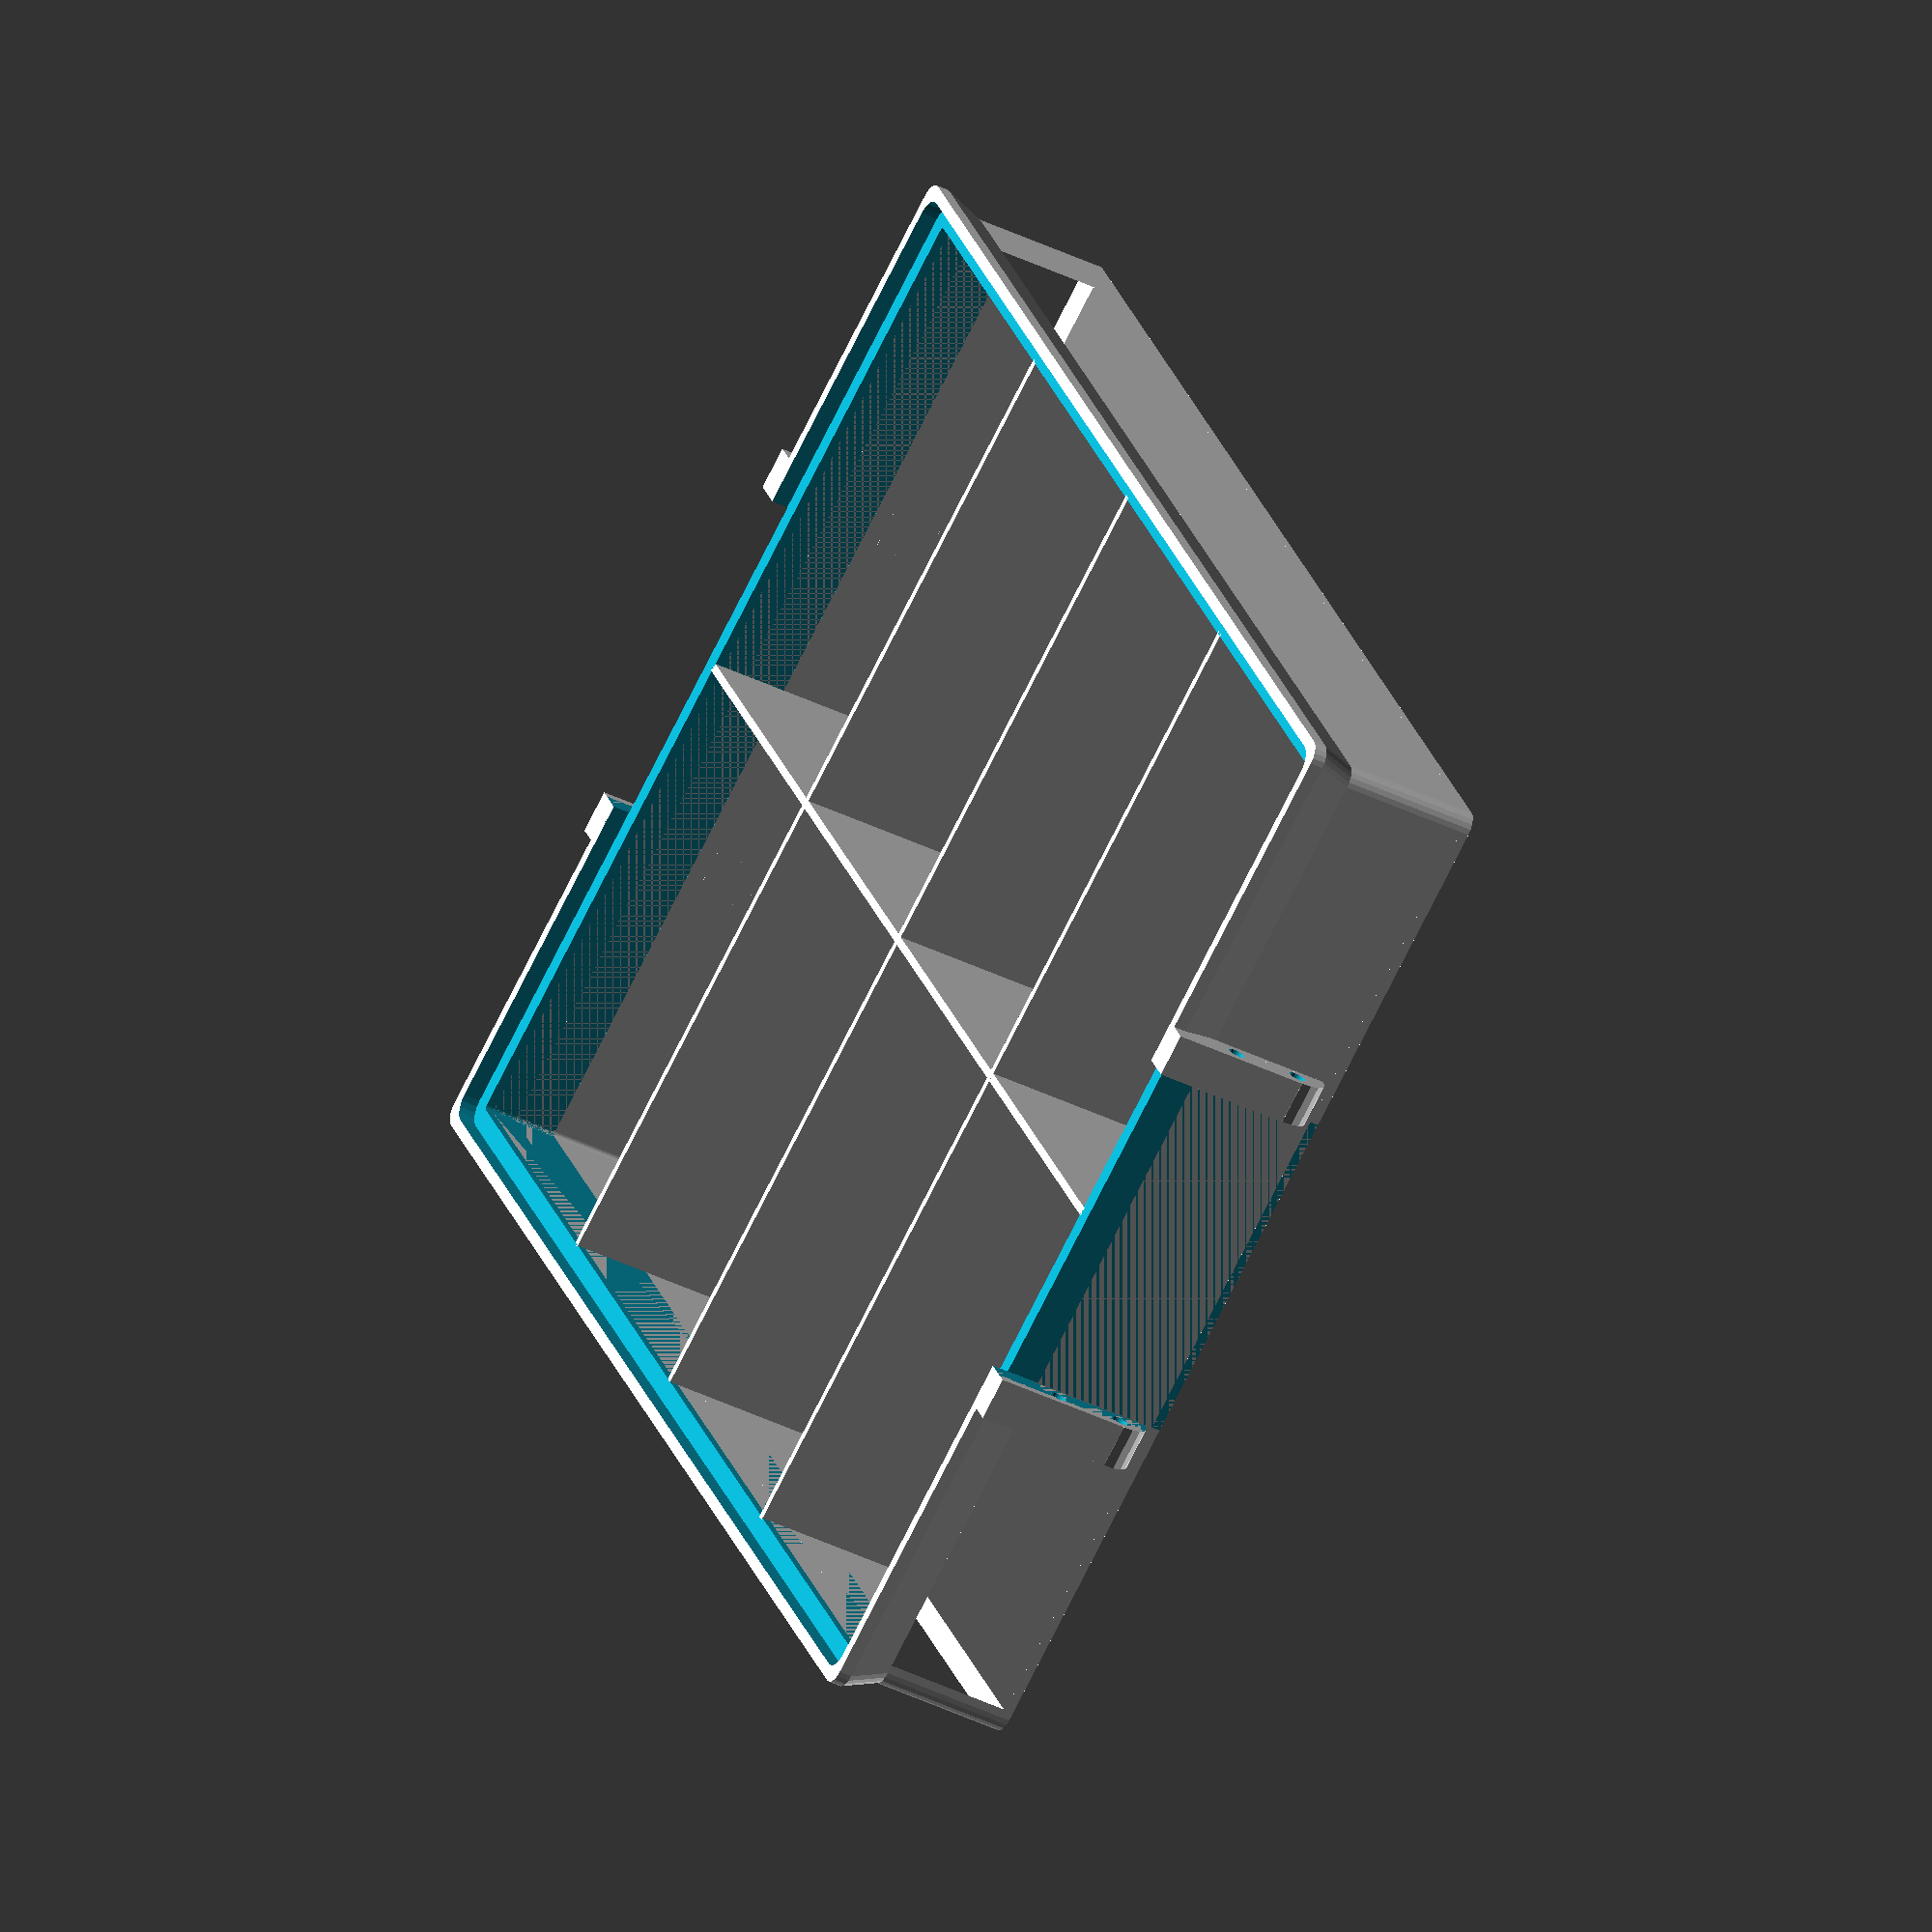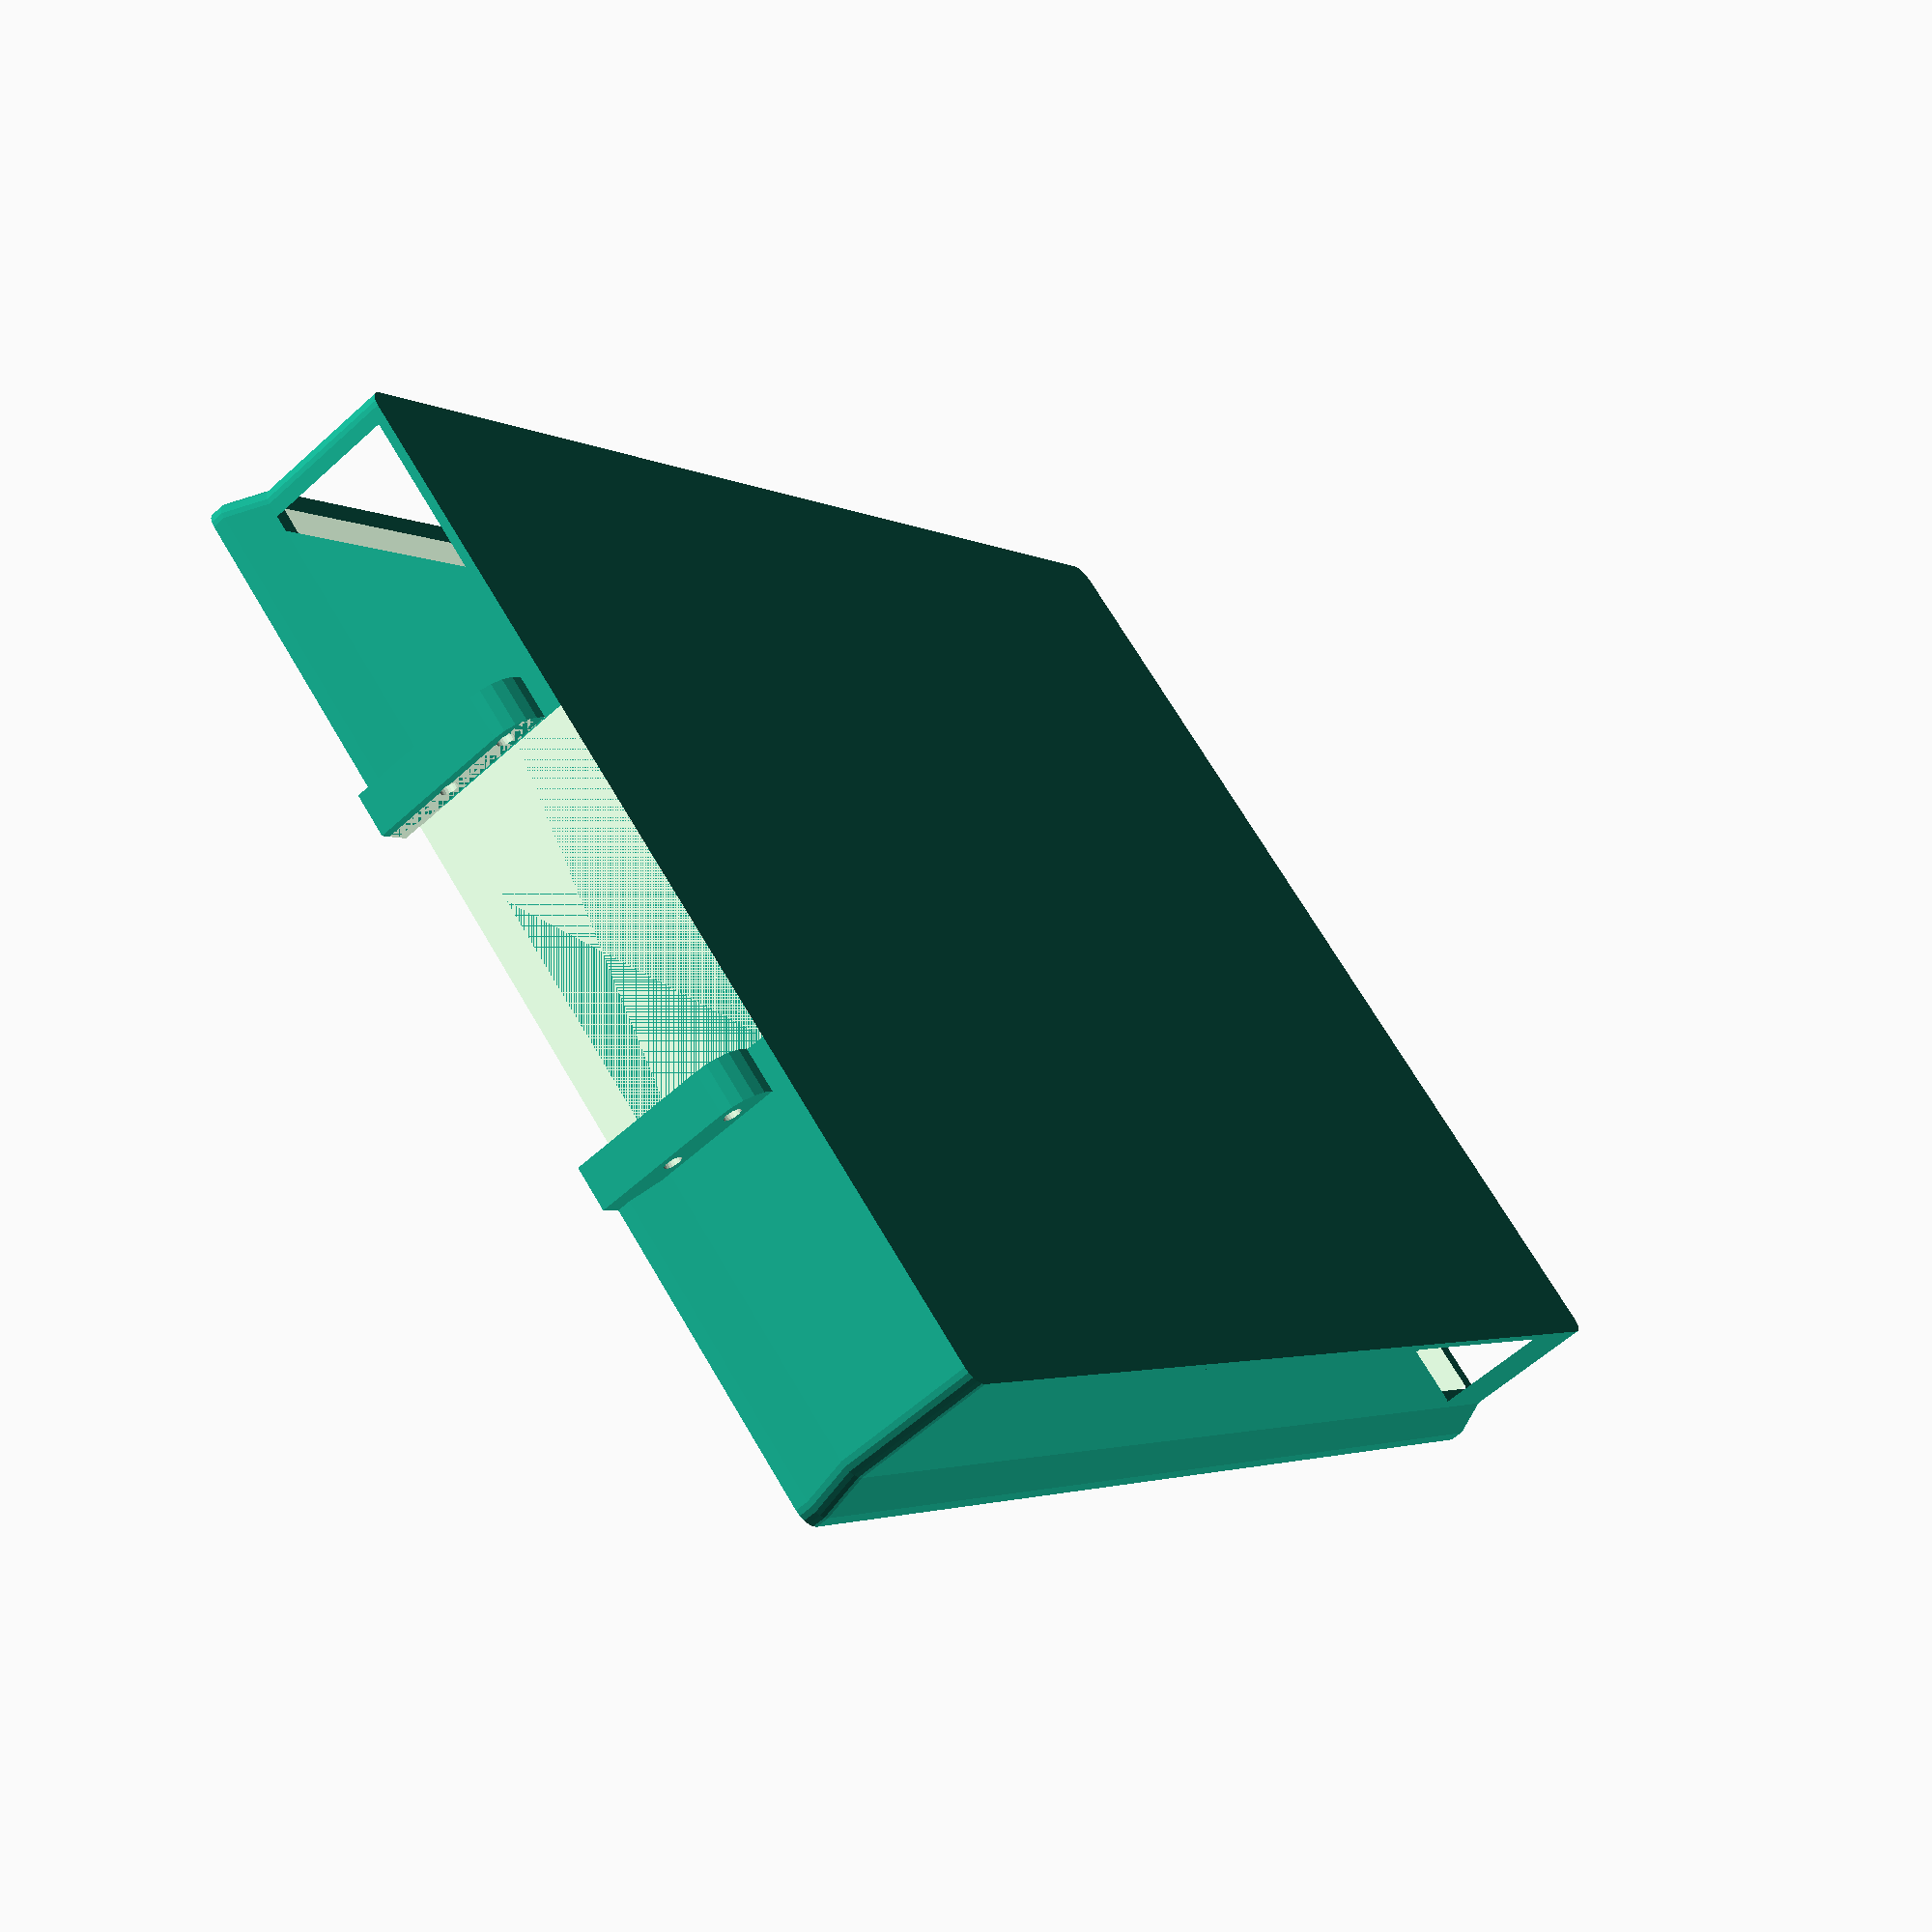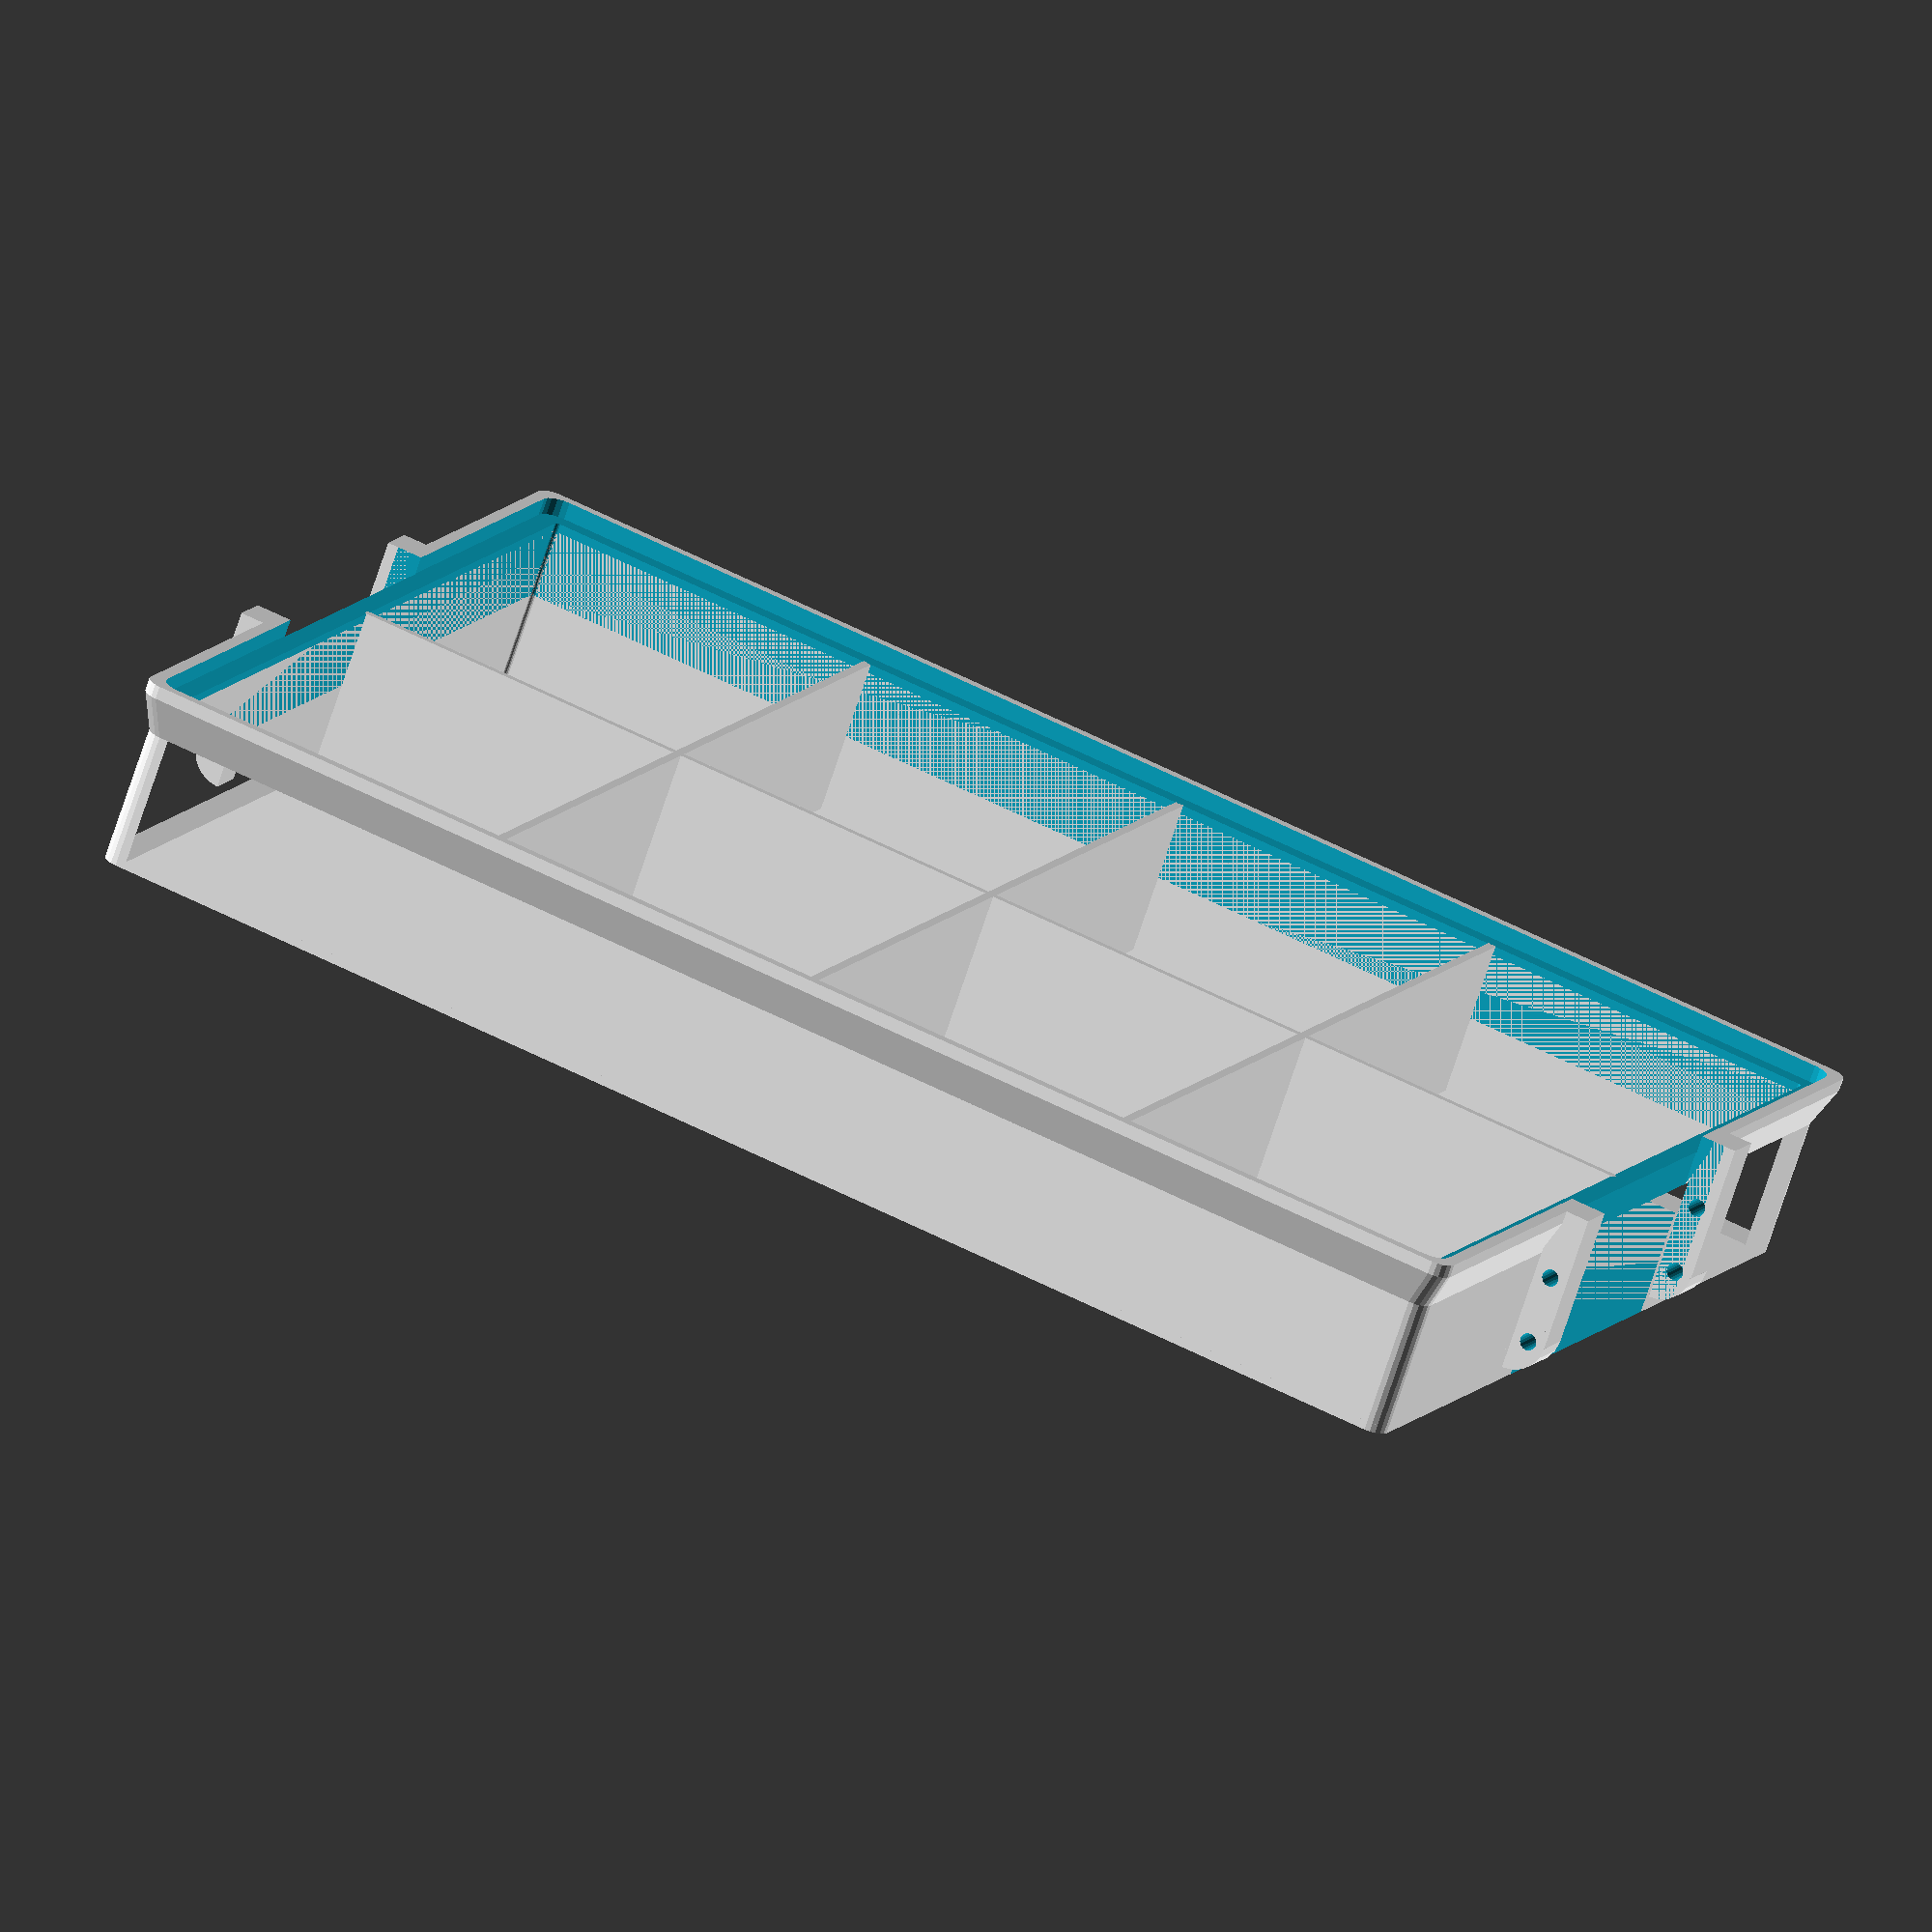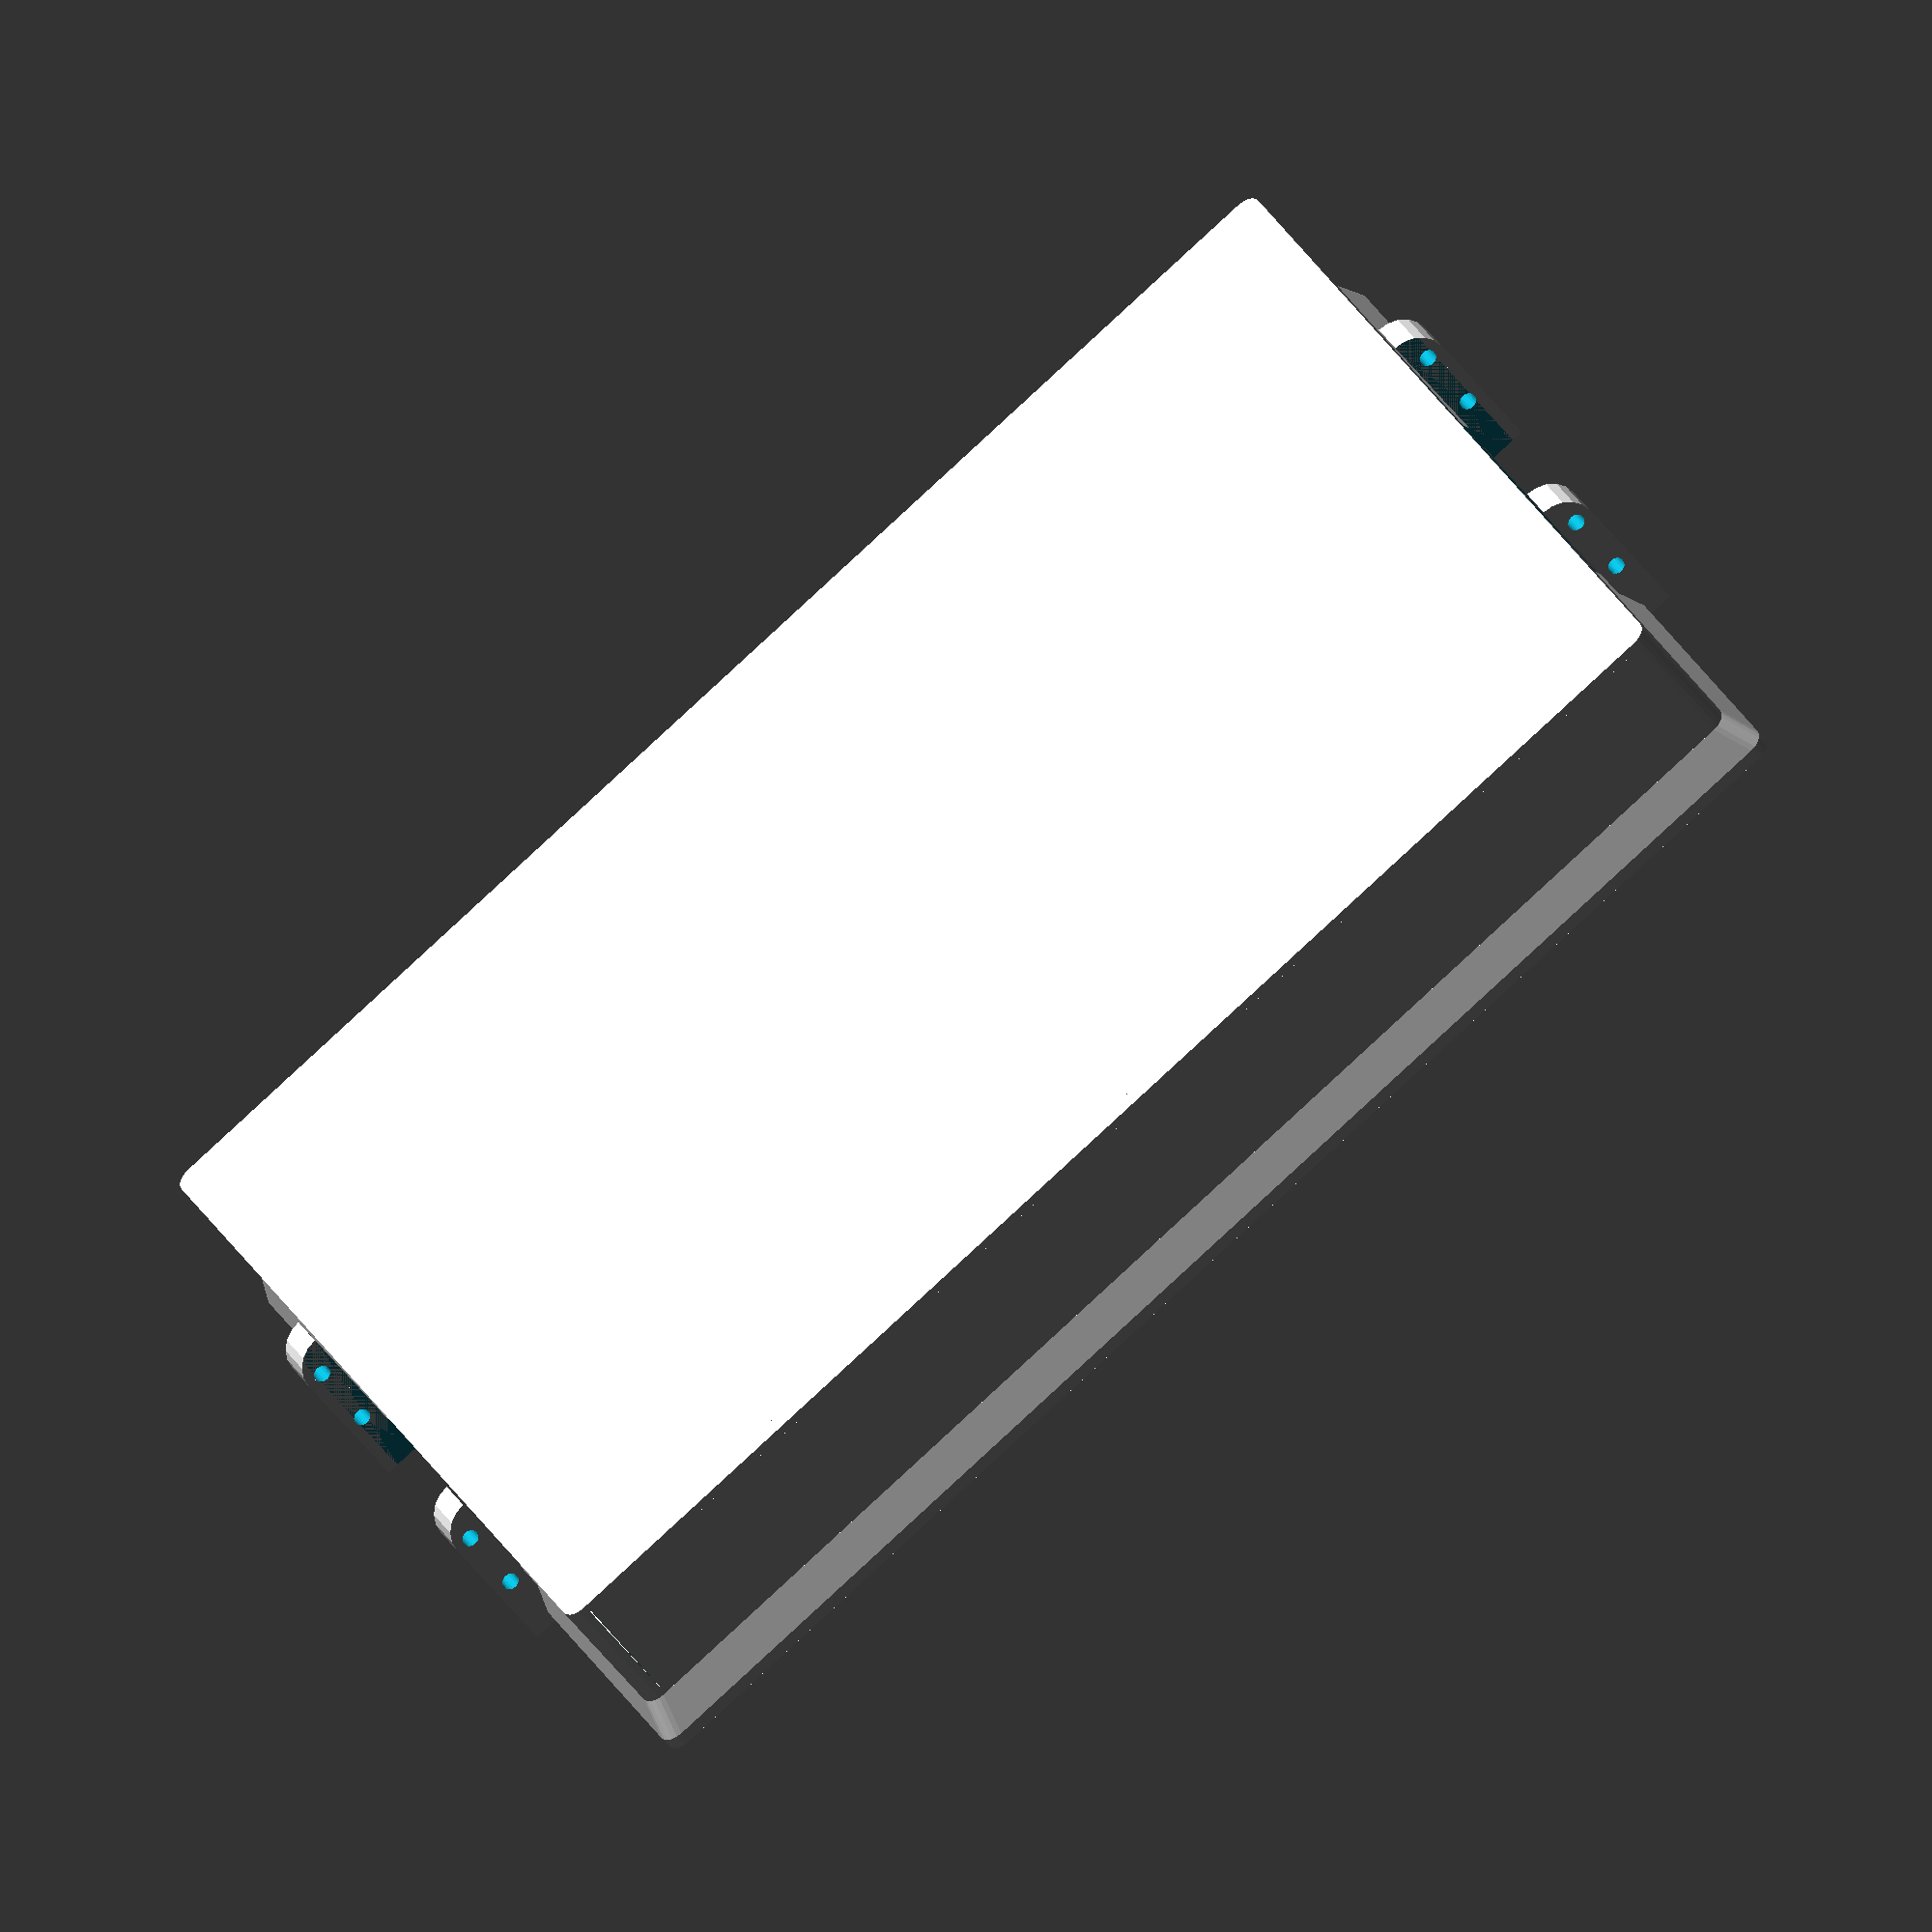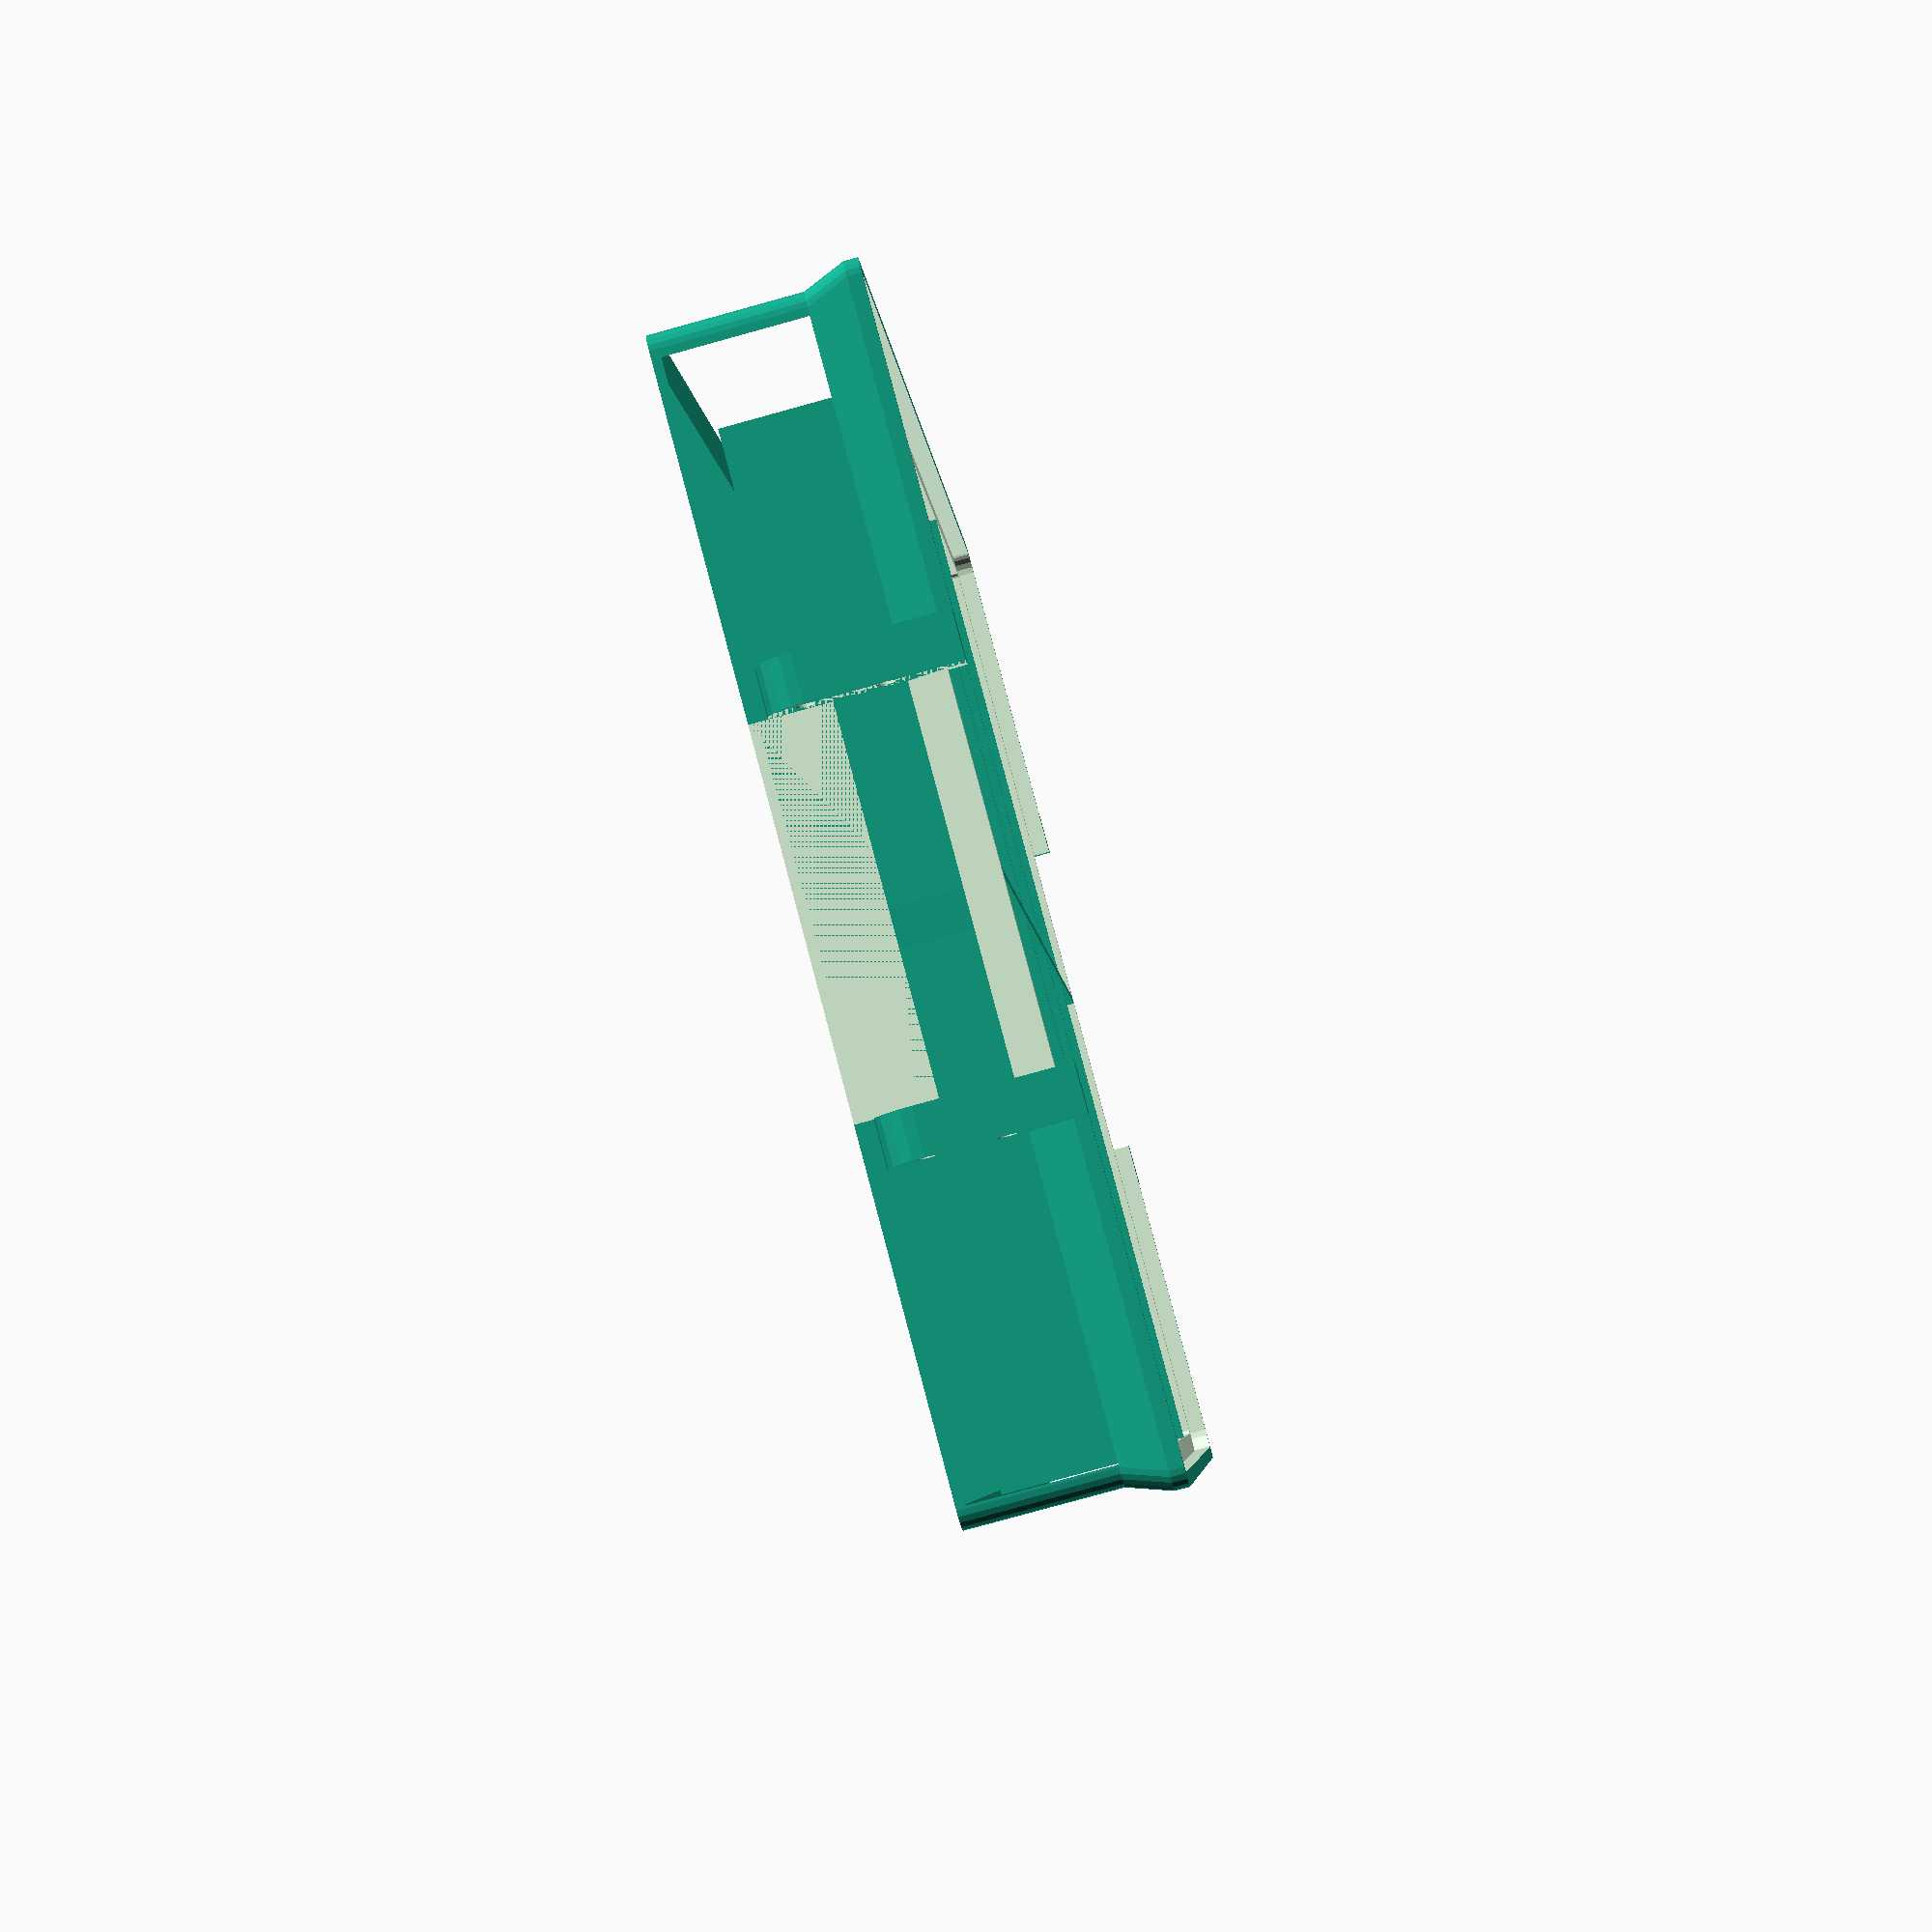
<openscad>
$fn=20;

/*[Dimensions]*/
// Length in mm
BOX_L_OUTER = 165; //[60:5:300]
// Width in mm
BOX_W_OUTER = 120; //[60:5:300]
// Height in mm
BOX_H_OUTER =  22; //[60:5:300]
// Corner Radius in mm
CORNER_RADIUS = 2; //[1:1:10]
// Top Rim in mm 
BOX_RIM = 3; //[3:1:10]
// Outer Wall Thickness
WALL_THICKNESS = 1.5;
// Inner Wall Thickness
DIVIDER_THICKNESS = 1;
// Floor Thickness
FLOOR_THICKNESS = 1;

/*[Divisions]*/
//number of divisions on the long edge
DIVISIONS_L =1;
//number of divisions on the short edge
DIVISIONS_W =3;

/*[Hidden]*/
BOX_L = BOX_L_OUTER-2*CORNER_RADIUS; // Box Width
BOX_W = BOX_W_OUTER-2*CORNER_RADIUS; // Box Length
BOX_H = BOX_H_OUTER; // Box Height

POST_OFFSET=10;

module box_base() {
	linear_extrude( BOX_H-BOX_RIM )
		difference(){
			offset(r=CORNER_RADIUS) 
				square( [BOX_W , BOX_L ], center=true );

			offset( r = CORNER_RADIUS - WALL_THICKNESS )
				square( [BOX_W - WALL_THICKNESS, BOX_L - WALL_THICKNESS], center=true );
		}
  wt=WALL_THICKNESS;
	c=CORNER_RADIUS;
	coordinates = [ [0,0],[0,BOX_L],[BOX_W,BOX_L],[BOX_W,0] ];

	translate ( [-BOX_W/2, -BOX_L/2] ) {
		hull(){
			for (i = coordinates) {
				translate(i) cylinder(r=CORNER_RADIUS,h=FLOOR_THICKNESS);
			};
		};
	};
};

module box_rim () {
	difference(){
		hull(){
			//upper face
			translate([0,0,-BOX_RIM/2]){
				linear_extrude(BOX_RIM/2){
					offset(r=CORNER_RADIUS)	square( [BOX_W+BOX_RIM, BOX_L+BOX_RIM], center=true );
				};
			};
			//lower face
			translate([0,0,-2*BOX_RIM]){
				linear_extrude(BOX_RIM/2){
					offset(r=CORNER_RADIUS) 
						square( [BOX_W, BOX_L], center=true );
				};
			};
		};
		//cutout
		union(){
		  //upper
			translate ([0,0,-2]) {
				linear_extrude(5){
					offset(r=CORNER_RADIUS+.3)
						square([BOX_W-BOX_RIM/4+0.3,BOX_L-BOX_RIM/4+0.3],center=true);
				};
			};
			//lower
			translate([0,0,-BOX_H/2])
				linear_extrude(BOX_H){
					offset( r= CORNER_RADIUS - WALL_THICKNESS )
						square( [BOX_W-WALL_THICKNESS, BOX_L-WALL_THICKNESS], center=true );
				};
		};
	};
};

module lock_fixture(width=5, thickness=4) {
  offset_bottom=6;
	difference () {
		translate([0,0.3,offset_bottom])
		  union() {
	  		cube([width,thickness,BOX_H-offset_bottom]);
			translate([0,0,0])
			intersection() {
			rotate(90, [0,1,0]) cylinder (r=thickness,h=width);
			 translate([0,0,-4])  cube([width,thickness,thickness]);
			};
			};
		union() {
		  hole_offset=2.25;
			translate([-1,hole_offset,BOX_H-8])
				rotate (90,[0,1,0])
				cylinder(BOX_RIM*3,1);
			translate([-1,hole_offset,offset_bottom])
				rotate (90,[0,1,0])
				cylinder(BOX_RIM*3,1);
		};
	};
};

module fixture_cutout(offset) {
  translate ([-20,offset,0])
	cube([40,BOX_RIM,BOX_H+1]);

};

module division(x,y) {
  step_x=BOX_W/(x+1) ;
	for (i=[1:x]) {
	translate ([-BOX_W/2+i*step_x,0,BOX_H/2])
		cube([DIVIDER_THICKNESS,BOX_L,BOX_H-BOX_RIM-1],center=true);
		};
  step_y=BOX_L/(y+1) ;
	for (i=[1:y]) {
	translate ([0,-BOX_L/2+i*step_y,BOX_H/2])
		cube([BOX_W,DIVIDER_THICKNESS,BOX_H-BOX_RIM-1],center=true);
		};
};

f_offset = BOX_L/2 + CORNER_RADIUS;
coordinates = [ [20,f_offset],[-25,f_offset]];


difference (){
	union () {
		//base
		box_base();

		//top rim
		translate([0,0,BOX_H]) {
			box_rim();
		};
			division(DIVISIONS_L,DIVISIONS_W);

		//fixtures
		for (i = coordinates)
			translate (i) lock_fixture();
		mirror ([0,1,0]){
			for (i = coordinates)
				translate (i) lock_fixture();
		};
	};
	fixture_cutout(f_offset);
	mirror ([0,1,0]){
		fixture_cutout(f_offset);
	};
};

</openscad>
<views>
elev=40.3 azim=329.9 roll=58.9 proj=o view=wireframe
elev=59.1 azim=138.1 roll=133.1 proj=p view=solid
elev=71.6 azim=292.8 roll=341.8 proj=o view=solid
elev=227.7 azim=296.8 roll=325.6 proj=o view=solid
elev=261.4 azim=13.9 roll=254.6 proj=p view=solid
</views>
